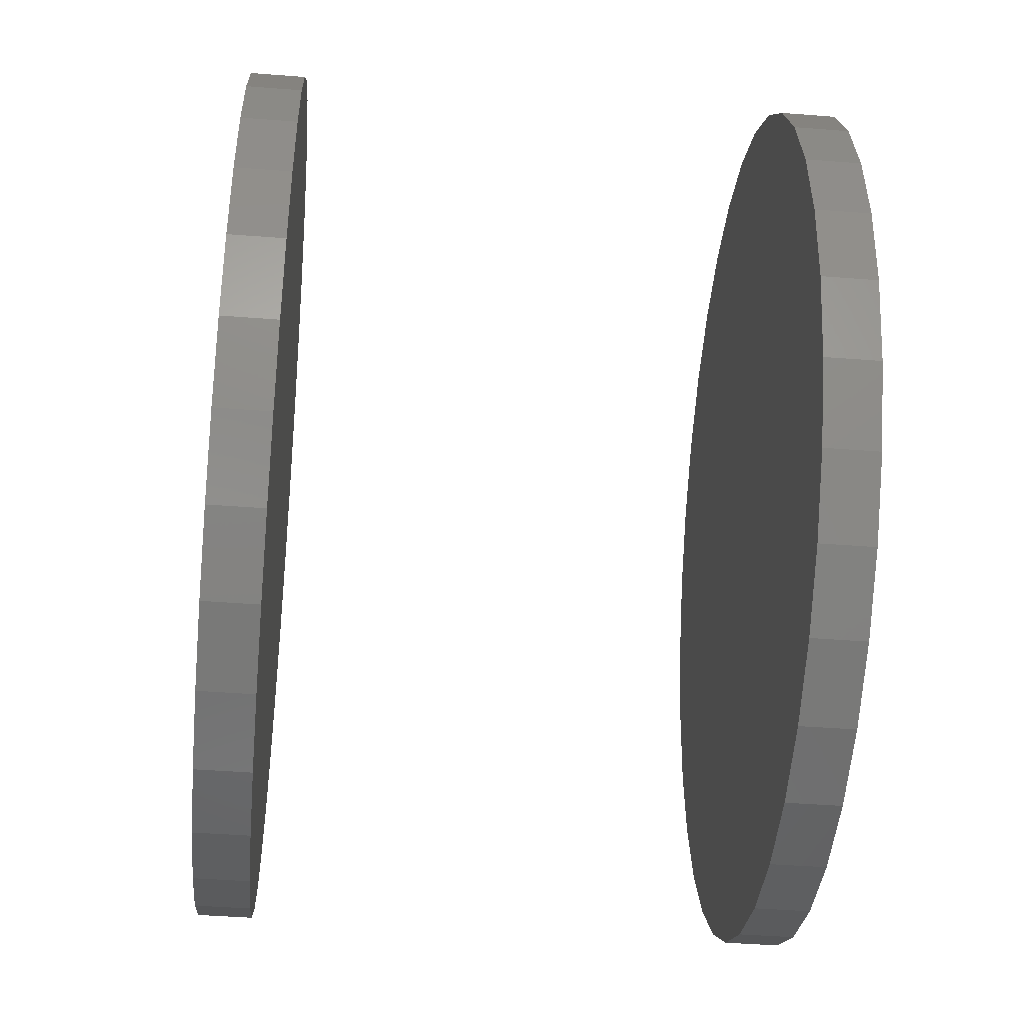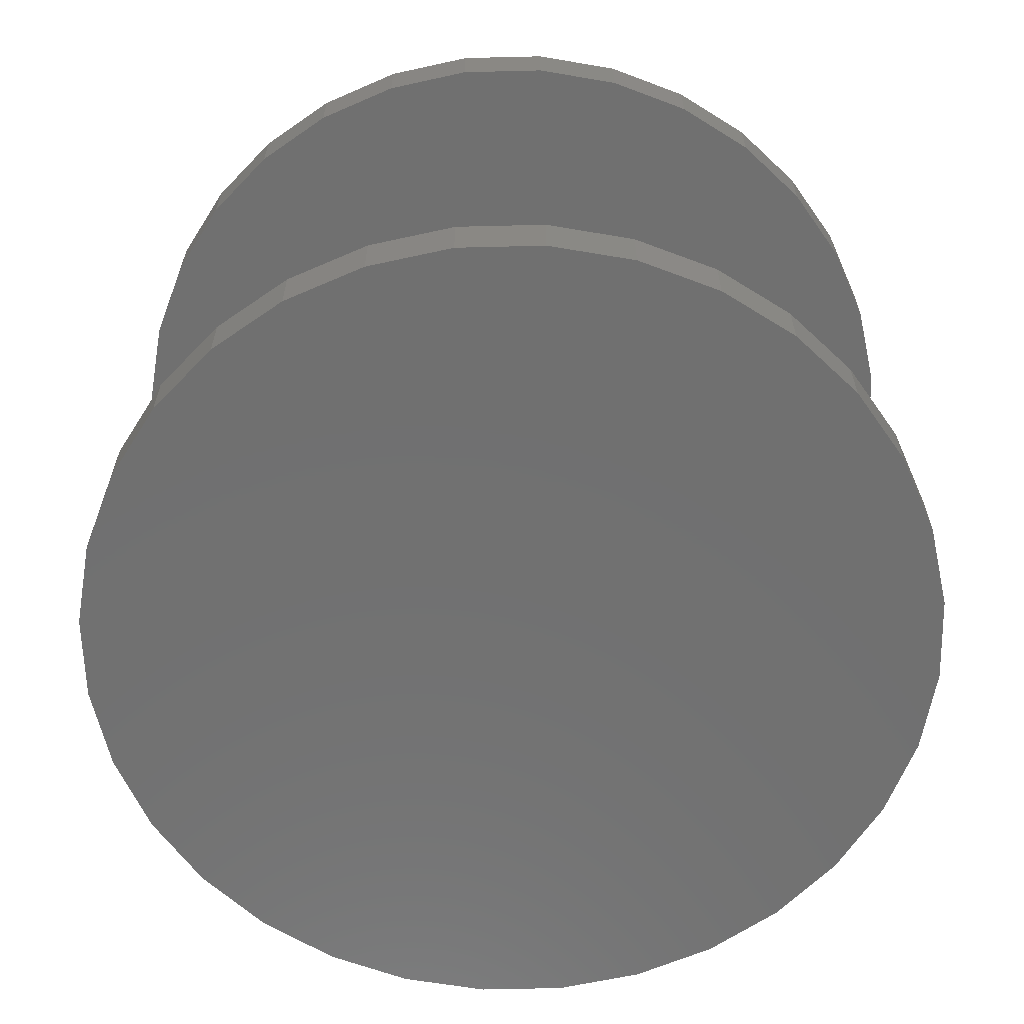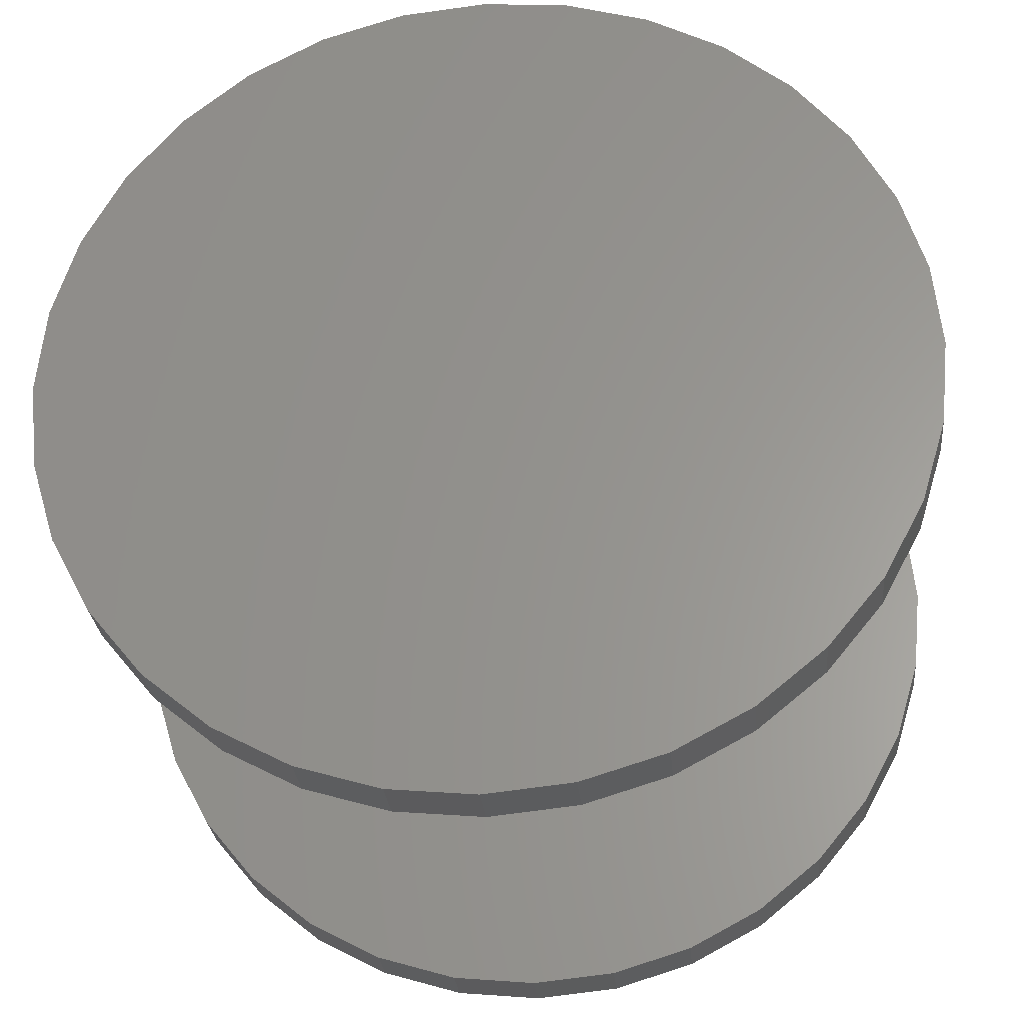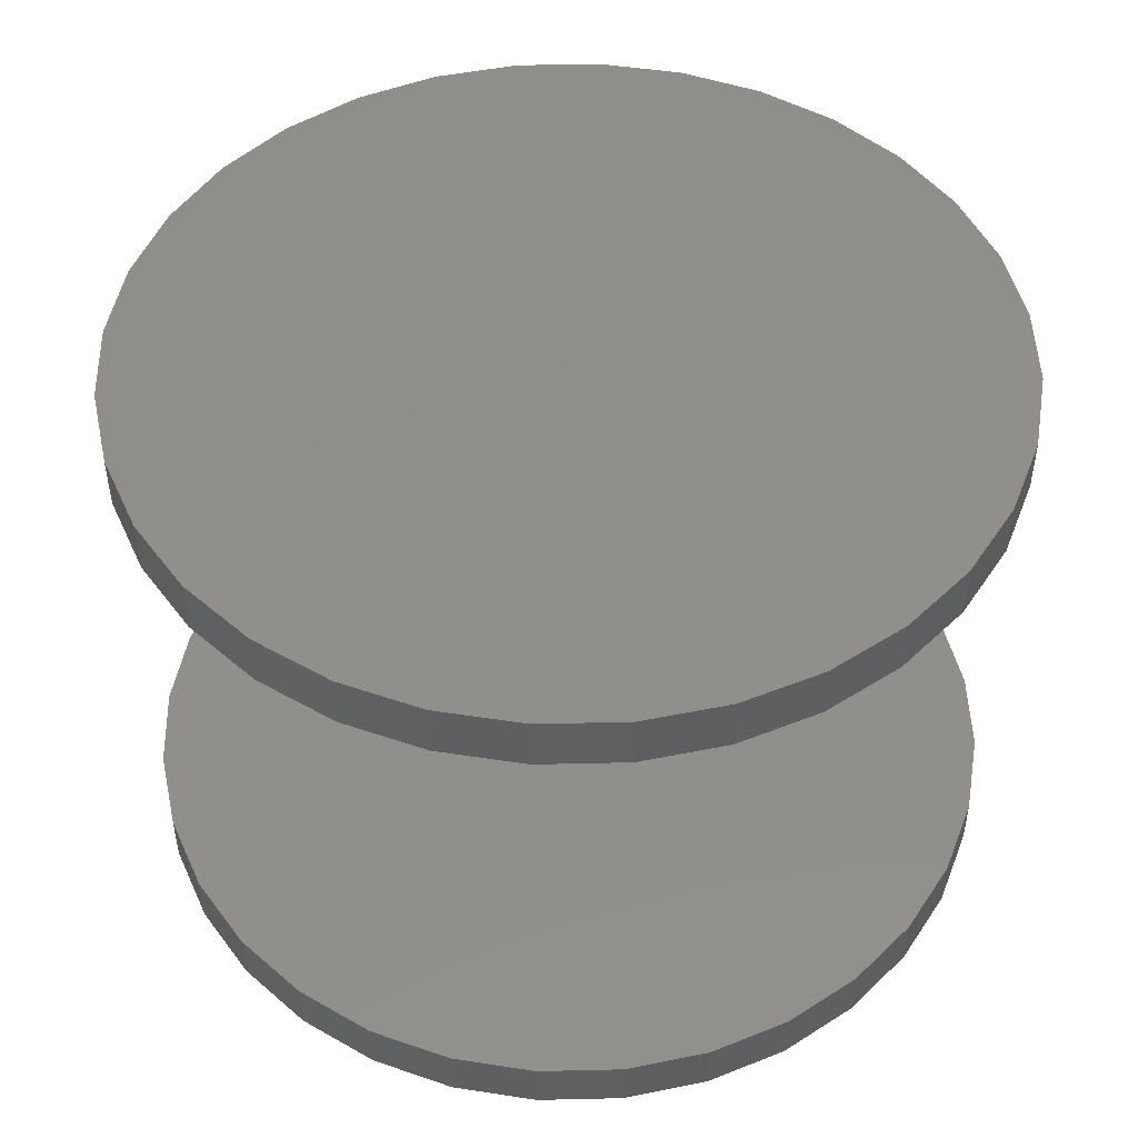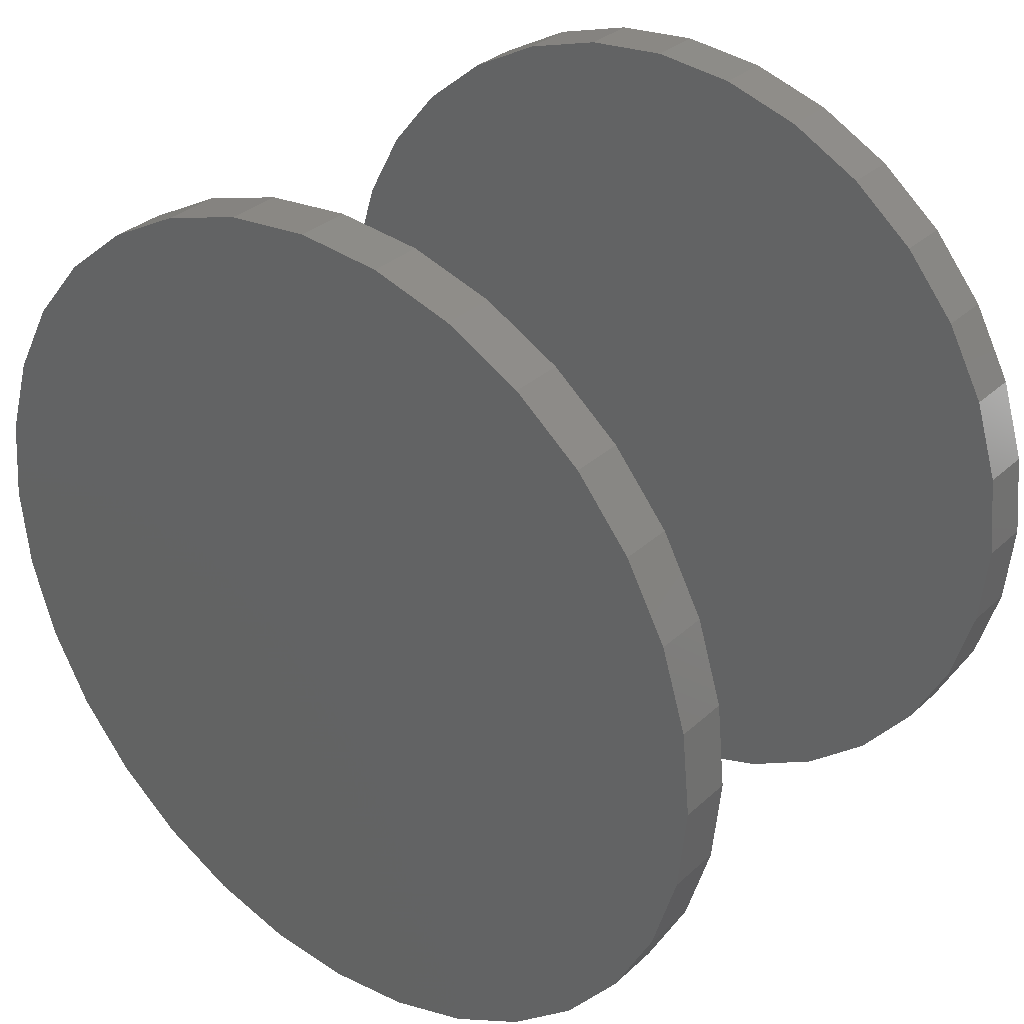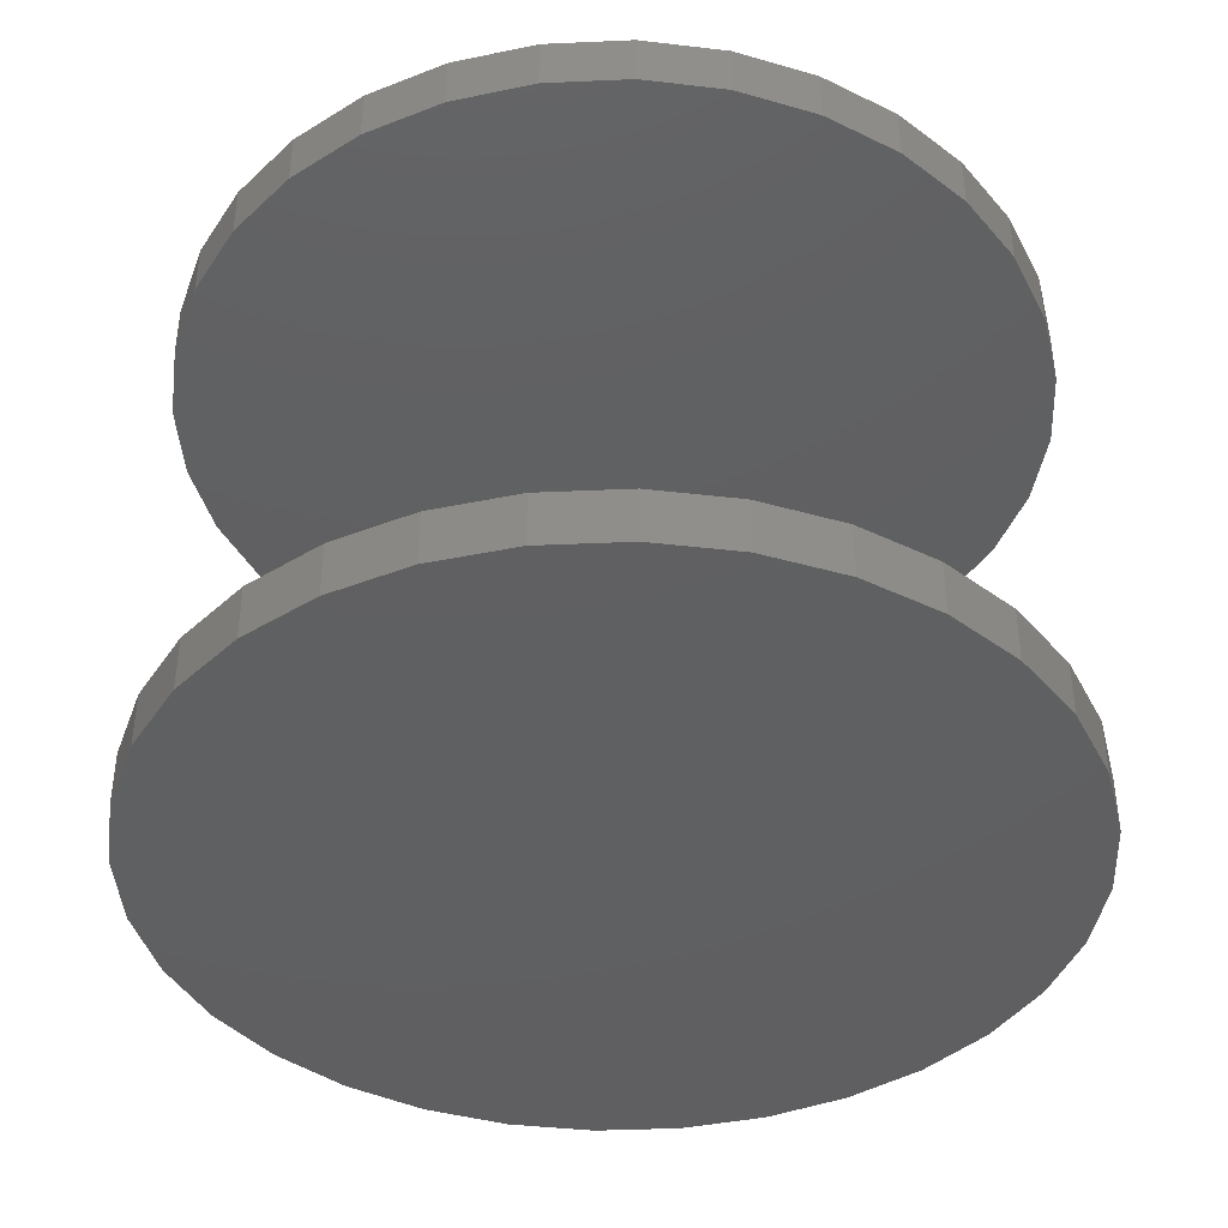
<metadata>
{"format":"stl","ext":"stl","renderer":"f3d","projection":"perspective","resolution":1024,"background":"white","views":[{"elev":-43.5,"azim":84.7,"up":"+Y"},{"elev":-62.3,"azim":130.8,"up":"+Z"},{"elev":-28.0,"azim":5.4,"up":"+Y"},{"elev":48.3,"azim":127.9,"up":"+Z"},{"elev":32.1,"azim":-141.5,"up":"+Y"},{"elev":-40.3,"azim":166.2,"up":"+Z"}]}
</metadata>
<code>
# stl→obj: 128 verts, 248 faces
v -0.06678 0.4272 0.07812
v -0.06678 0.4272 0.08594
v -0.06557 0.4395 0.07812
v -0.06557 0.4395 0.08594
v -0.06199 0.4513 0.07812
v -0.06199 0.4513 0.08594
v -0.05619 0.4621 0.07812
v -0.05619 0.4621 0.08594
v -0.04837 0.4716 0.07812
v -0.04837 0.4716 0.08594
v -0.03885 0.4795 0.07812
v -0.03885 0.4795 0.08594
v -0.02799 0.4853 0.07812
v -0.02799 0.4853 0.08594
v -0.0162 0.4888 0.07812
v -0.0162 0.4888 0.08594
v -0.003947 0.49 0.07812
v -0.003947 0.49 0.08594
v 0.00831 0.4888 0.07812
v 0.00831 0.4888 0.08594
v 0.0201 0.4853 0.07812
v 0.0201 0.4853 0.08594
v 0.03096 0.4795 0.07812
v 0.03096 0.4795 0.08594
v 0.04048 0.4716 0.07812
v 0.04048 0.4716 0.08594
v 0.04829 0.4621 0.07812
v 0.04829 0.4621 0.08594
v 0.0541 0.4513 0.07812
v 0.0541 0.4513 0.08594
v 0.05767 0.4395 0.07812
v 0.05767 0.4395 0.08594
v 0.05888 0.4272 0.07812
v 0.05888 0.4272 0.08594
v -0.06678 0.4272 0
v -0.06678 0.4272 0.007812
v -0.06557 0.4395 0
v -0.06557 0.4395 0.007812
v -0.06199 0.4513 0
v -0.06199 0.4513 0.007812
v -0.05619 0.4621 0
v -0.05619 0.4621 0.007812
v -0.04837 0.4716 0
v -0.04837 0.4716 0.007812
v -0.03885 0.4795 0
v -0.03885 0.4795 0.007812
v -0.02799 0.4853 0
v -0.02799 0.4853 0.007812
v -0.0162 0.4888 0
v -0.0162 0.4888 0.007812
v -0.003947 0.49 0
v -0.003947 0.49 0.007812
v 0.00831 0.4888 0
v 0.00831 0.4888 0.007812
v 0.0201 0.4853 0
v 0.0201 0.4853 0.007812
v 0.03096 0.4795 0
v 0.03096 0.4795 0.007812
v 0.04048 0.4716 0
v 0.04048 0.4716 0.007812
v 0.04829 0.4621 0
v 0.04829 0.4621 0.007812
v 0.0541 0.4513 0
v 0.0541 0.4513 0.007812
v 0.05767 0.4395 0
v 0.05767 0.4395 0.007812
v 0.05888 0.4272 0
v 0.05888 0.4272 0.007812
v 0.05767 0.415 0.07812
v 0.05767 0.415 0.08594
v 0.0541 0.4032 0.07812
v 0.0541 0.4032 0.08594
v 0.04829 0.3923 0.07812
v 0.04829 0.3923 0.08594
v 0.04048 0.3828 0.07812
v 0.04048 0.3828 0.08594
v 0.03096 0.375 0.07812
v 0.03096 0.375 0.08594
v 0.0201 0.3692 0.07812
v 0.0201 0.3692 0.08594
v 0.00831 0.3656 0.07812
v 0.00831 0.3656 0.08594
v -0.003947 0.3644 0.07812
v -0.003947 0.3644 0.08594
v -0.0162 0.3656 0.07812
v -0.0162 0.3656 0.08594
v -0.02799 0.3692 0.07812
v -0.02799 0.3692 0.08594
v -0.03885 0.375 0.07812
v -0.03885 0.375 0.08594
v -0.04837 0.3828 0.07812
v -0.04837 0.3828 0.08594
v -0.05619 0.3923 0.07812
v -0.05619 0.3923 0.08594
v -0.06199 0.4032 0.07812
v -0.06199 0.4032 0.08594
v -0.06557 0.415 0.07812
v -0.06557 0.415 0.08594
v 0.05767 0.415 0
v 0.05767 0.415 0.007812
v 0.0541 0.4032 0
v 0.0541 0.4032 0.007812
v 0.04829 0.3923 0
v 0.04829 0.3923 0.007812
v 0.04048 0.3828 0
v 0.04048 0.3828 0.007812
v 0.03096 0.375 0
v 0.03096 0.375 0.007812
v 0.0201 0.3692 0
v 0.0201 0.3692 0.007812
v 0.00831 0.3656 0
v 0.00831 0.3656 0.007812
v -0.003947 0.3644 0
v -0.003947 0.3644 0.007812
v -0.0162 0.3656 0
v -0.0162 0.3656 0.007812
v -0.02799 0.3692 0
v -0.02799 0.3692 0.007812
v -0.03885 0.375 0
v -0.03885 0.375 0.007812
v -0.04837 0.3828 0
v -0.04837 0.3828 0.007812
v -0.05619 0.3923 0
v -0.05619 0.3923 0.007812
v -0.06199 0.4032 0
v -0.06199 0.4032 0.007812
v -0.06557 0.415 0
v -0.06557 0.415 0.007812
f 1 2 3
f 3 2 4
f 3 4 5
f 5 4 6
f 5 6 7
f 7 6 8
f 7 8 9
f 9 8 10
f 9 10 11
f 11 10 12
f 11 12 13
f 13 12 14
f 13 14 15
f 15 14 16
f 15 16 17
f 17 16 18
f 17 18 19
f 19 18 20
f 19 20 21
f 21 20 22
f 21 22 23
f 23 22 24
f 23 24 25
f 25 24 26
f 25 26 27
f 27 26 28
f 27 28 29
f 29 28 30
f 29 30 31
f 31 30 32
f 31 32 33
f 33 32 34
f 35 36 37
f 37 36 38
f 37 38 39
f 39 38 40
f 39 40 41
f 41 40 42
f 41 42 43
f 43 42 44
f 43 44 45
f 45 44 46
f 45 46 47
f 47 46 48
f 47 48 49
f 49 48 50
f 49 50 51
f 51 50 52
f 51 52 53
f 53 52 54
f 53 54 55
f 55 54 56
f 55 56 57
f 57 56 58
f 57 58 59
f 59 58 60
f 59 60 61
f 61 60 62
f 61 62 63
f 63 62 64
f 63 64 65
f 65 64 66
f 65 66 67
f 67 66 68
f 33 34 69
f 69 34 70
f 69 70 71
f 71 70 72
f 71 72 73
f 73 72 74
f 73 74 75
f 75 74 76
f 75 76 77
f 77 76 78
f 77 78 79
f 79 78 80
f 79 80 81
f 81 80 82
f 81 82 83
f 83 82 84
f 83 84 85
f 85 84 86
f 85 86 87
f 87 86 88
f 87 88 89
f 89 88 90
f 89 90 91
f 91 90 92
f 91 92 93
f 93 92 94
f 93 94 95
f 95 94 96
f 95 96 97
f 97 96 98
f 97 98 1
f 1 98 2
f 67 68 99
f 99 68 100
f 99 100 101
f 101 100 102
f 101 102 103
f 103 102 104
f 103 104 105
f 105 104 106
f 105 106 107
f 107 106 108
f 107 108 109
f 109 108 110
f 109 110 111
f 111 110 112
f 111 112 113
f 113 112 114
f 113 114 115
f 115 114 116
f 115 116 117
f 117 116 118
f 117 118 119
f 119 118 120
f 119 120 121
f 121 120 122
f 121 122 123
f 123 122 124
f 123 124 125
f 125 124 126
f 125 126 127
f 127 126 128
f 127 128 35
f 35 128 36
f 50 54 52
f 54 50 48
f 54 48 56
f 56 48 46
f 56 46 58
f 58 46 44
f 58 44 60
f 60 44 42
f 60 42 62
f 104 122 106
f 106 122 120
f 106 120 108
f 108 120 118
f 108 118 110
f 110 118 116
f 110 116 112
f 112 116 114
f 62 42 64
f 64 42 40
f 64 40 66
f 66 40 38
f 66 38 68
f 68 38 36
f 68 36 100
f 100 36 128
f 100 128 102
f 102 128 126
f 102 126 104
f 104 126 124
f 104 124 122
f 17 19 15
f 13 15 19
f 21 13 19
f 11 13 21
f 23 11 21
f 9 11 23
f 25 9 23
f 7 9 25
f 27 7 25
f 75 91 73
f 89 91 75
f 77 89 75
f 87 89 77
f 79 87 77
f 85 87 79
f 81 85 79
f 83 85 81
f 91 93 73
f 73 93 95
f 73 95 71
f 71 95 97
f 71 97 69
f 69 97 1
f 69 1 33
f 33 1 3
f 33 3 31
f 31 3 5
f 31 5 29
f 29 5 7
f 29 7 27
f 16 20 18
f 20 16 14
f 20 14 22
f 22 14 12
f 22 12 24
f 24 12 10
f 24 10 26
f 26 10 8
f 26 8 28
f 74 92 76
f 76 92 90
f 76 90 78
f 78 90 88
f 78 88 80
f 80 88 86
f 80 86 82
f 82 86 84
f 28 8 30
f 30 8 6
f 30 6 32
f 32 6 4
f 32 4 34
f 34 4 2
f 34 2 70
f 70 2 98
f 70 98 72
f 72 98 96
f 72 96 74
f 74 96 94
f 74 94 92
f 51 53 49
f 47 49 53
f 55 47 53
f 45 47 55
f 57 45 55
f 43 45 57
f 59 43 57
f 41 43 59
f 61 41 59
f 105 121 103
f 119 121 105
f 107 119 105
f 117 119 107
f 109 117 107
f 115 117 109
f 111 115 109
f 113 115 111
f 121 123 103
f 103 123 125
f 103 125 101
f 101 125 127
f 101 127 99
f 99 127 35
f 99 35 67
f 67 35 37
f 67 37 65
f 65 37 39
f 65 39 63
f 63 39 41
f 63 41 61

</code>
